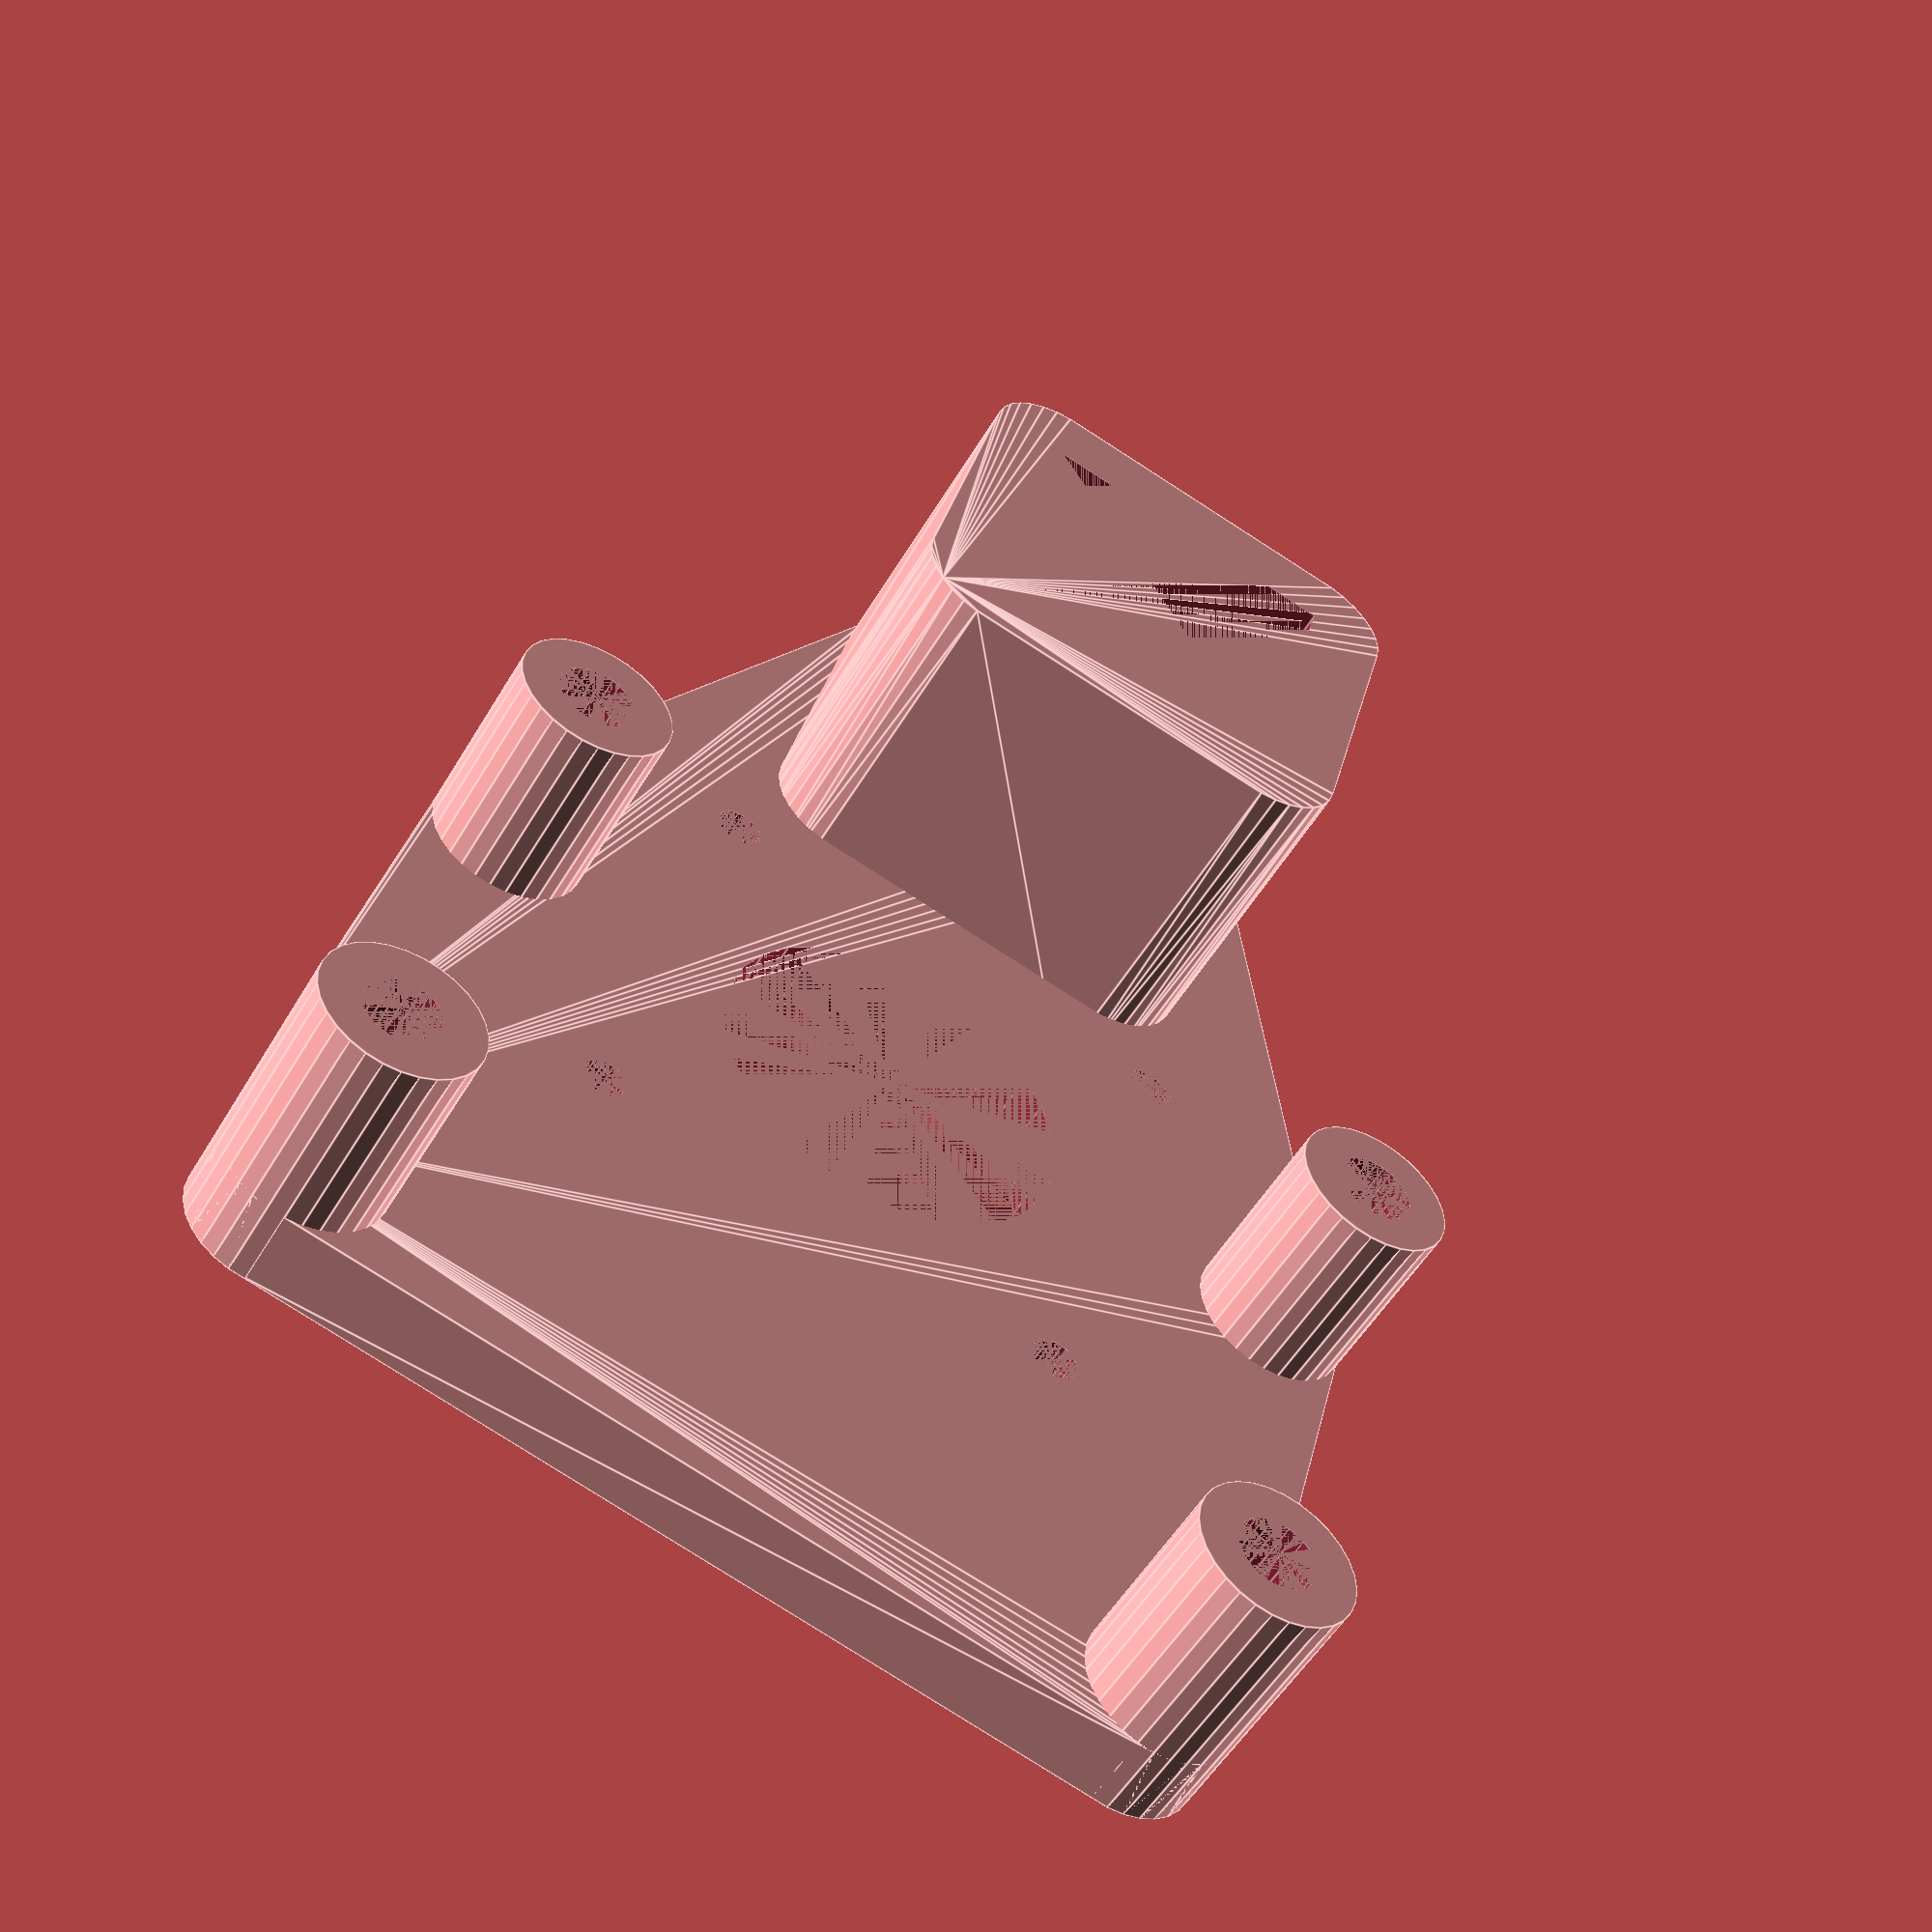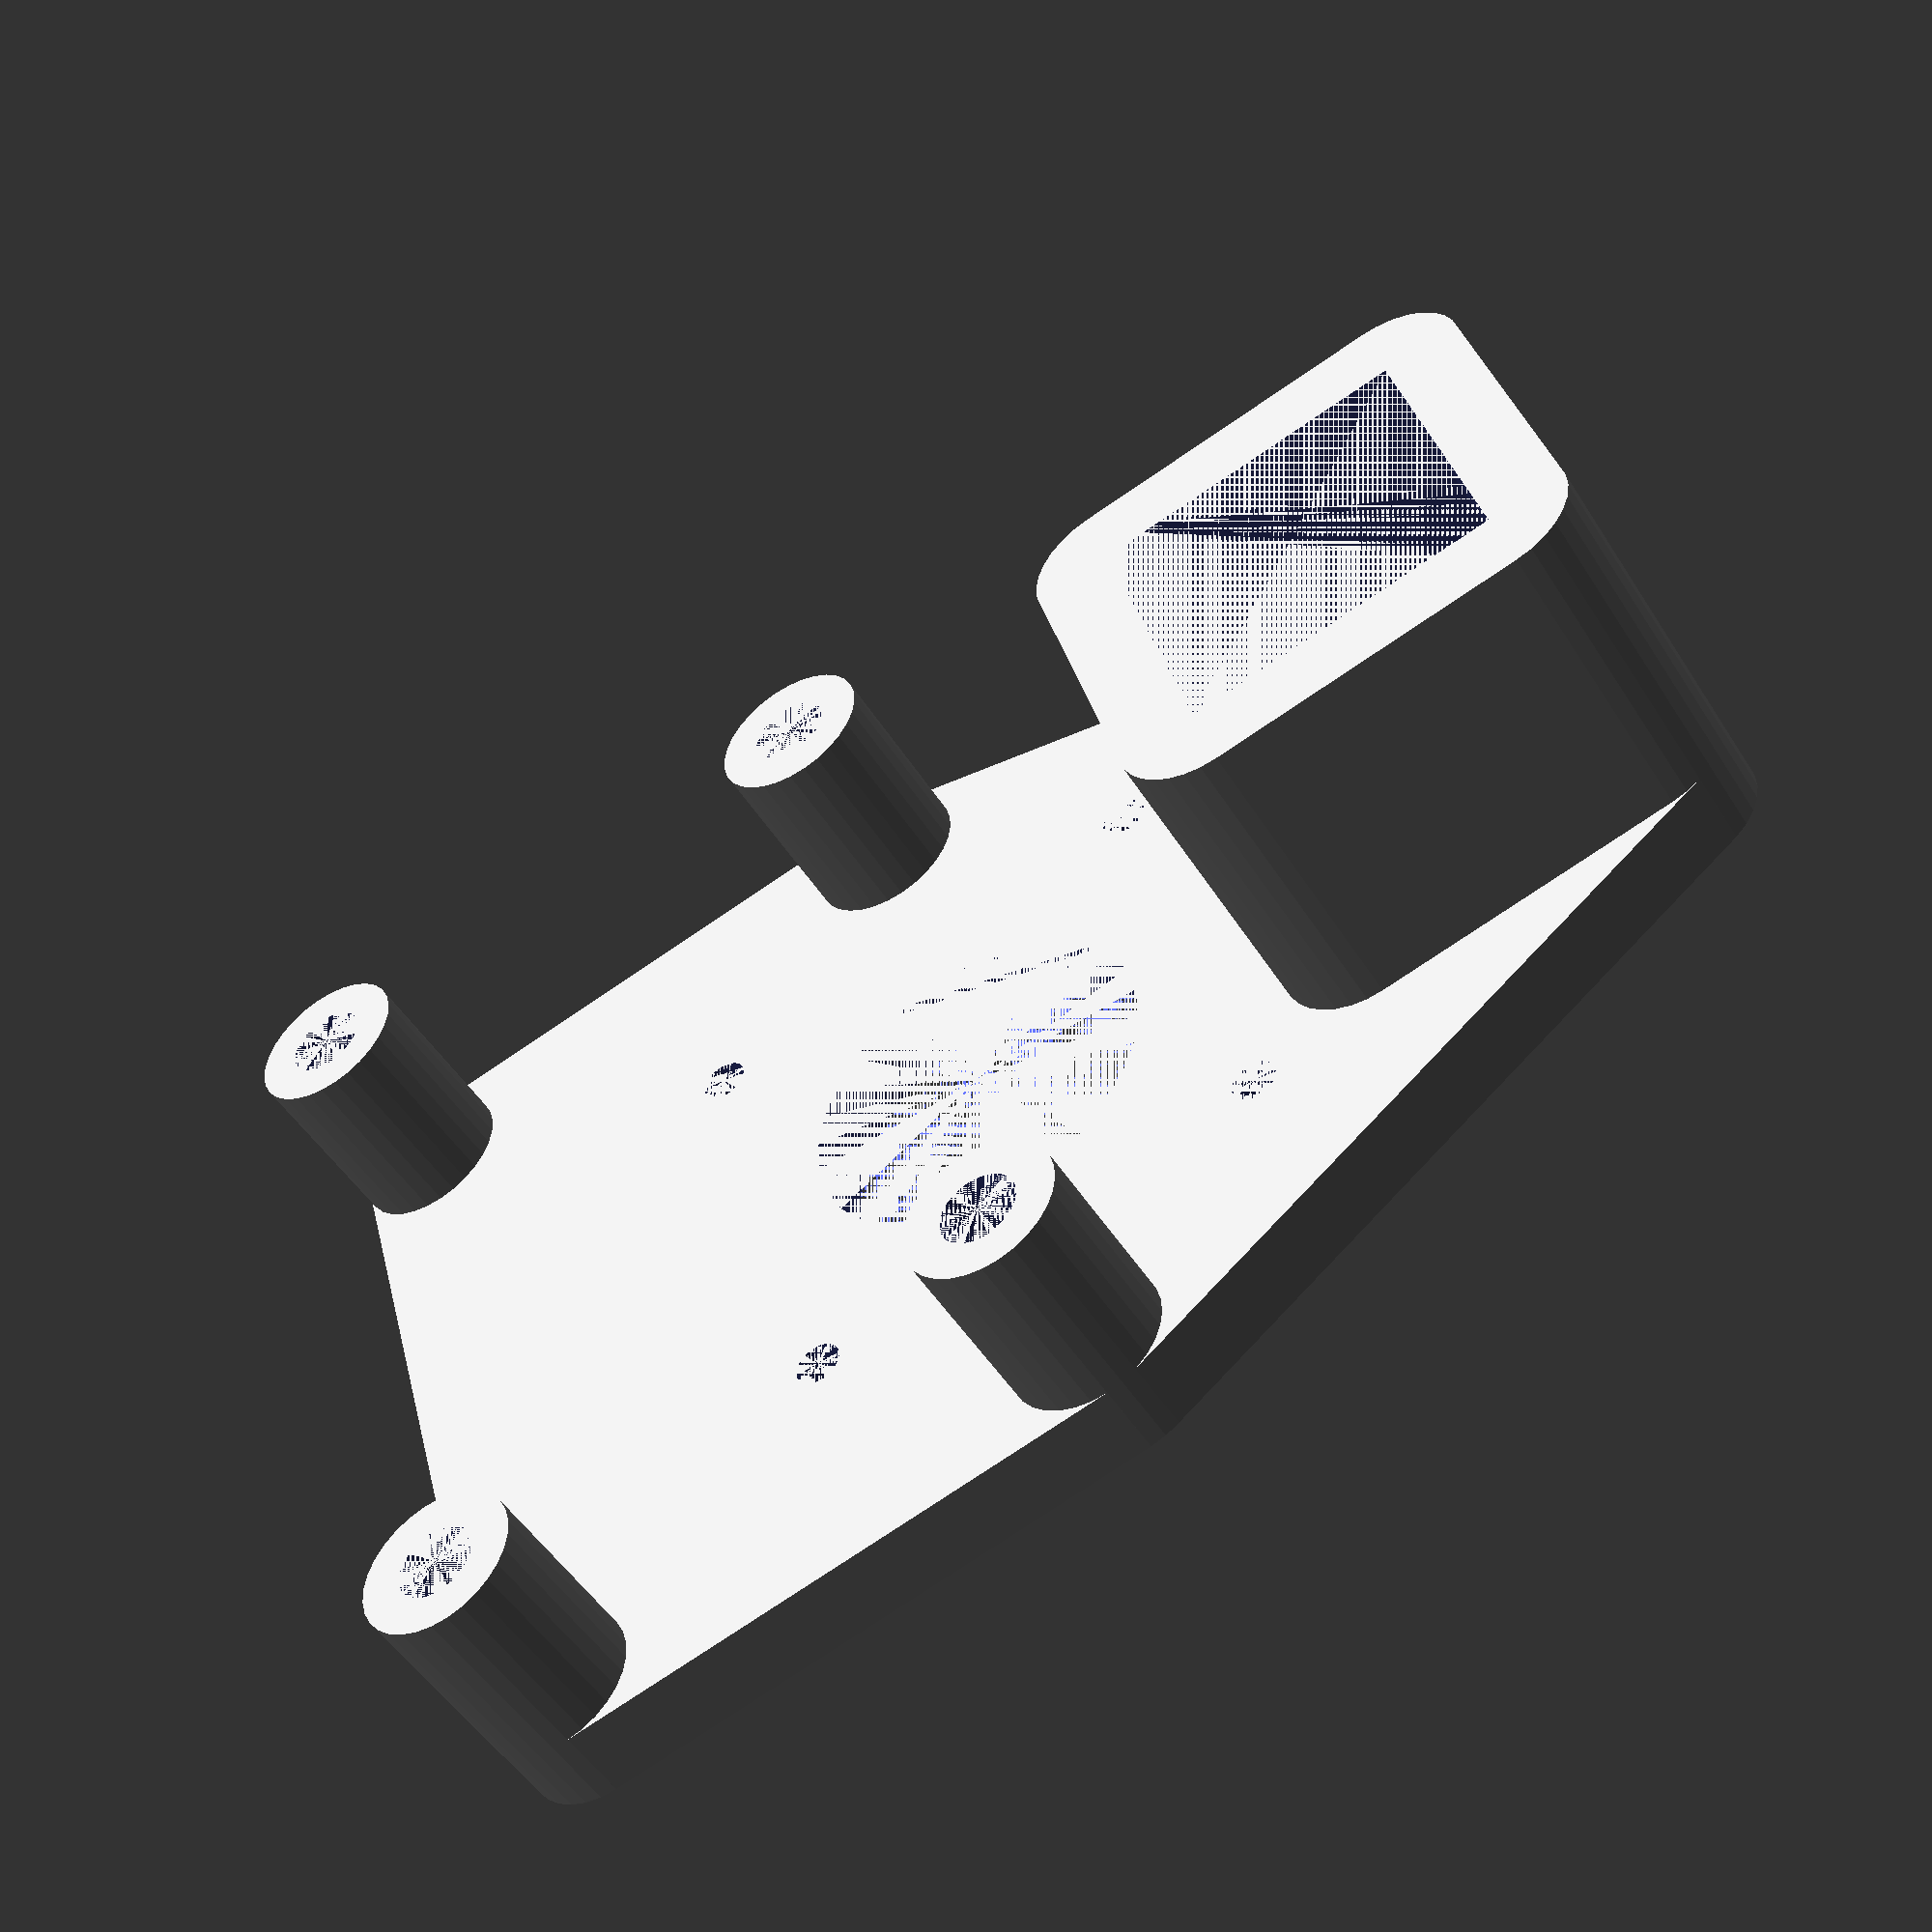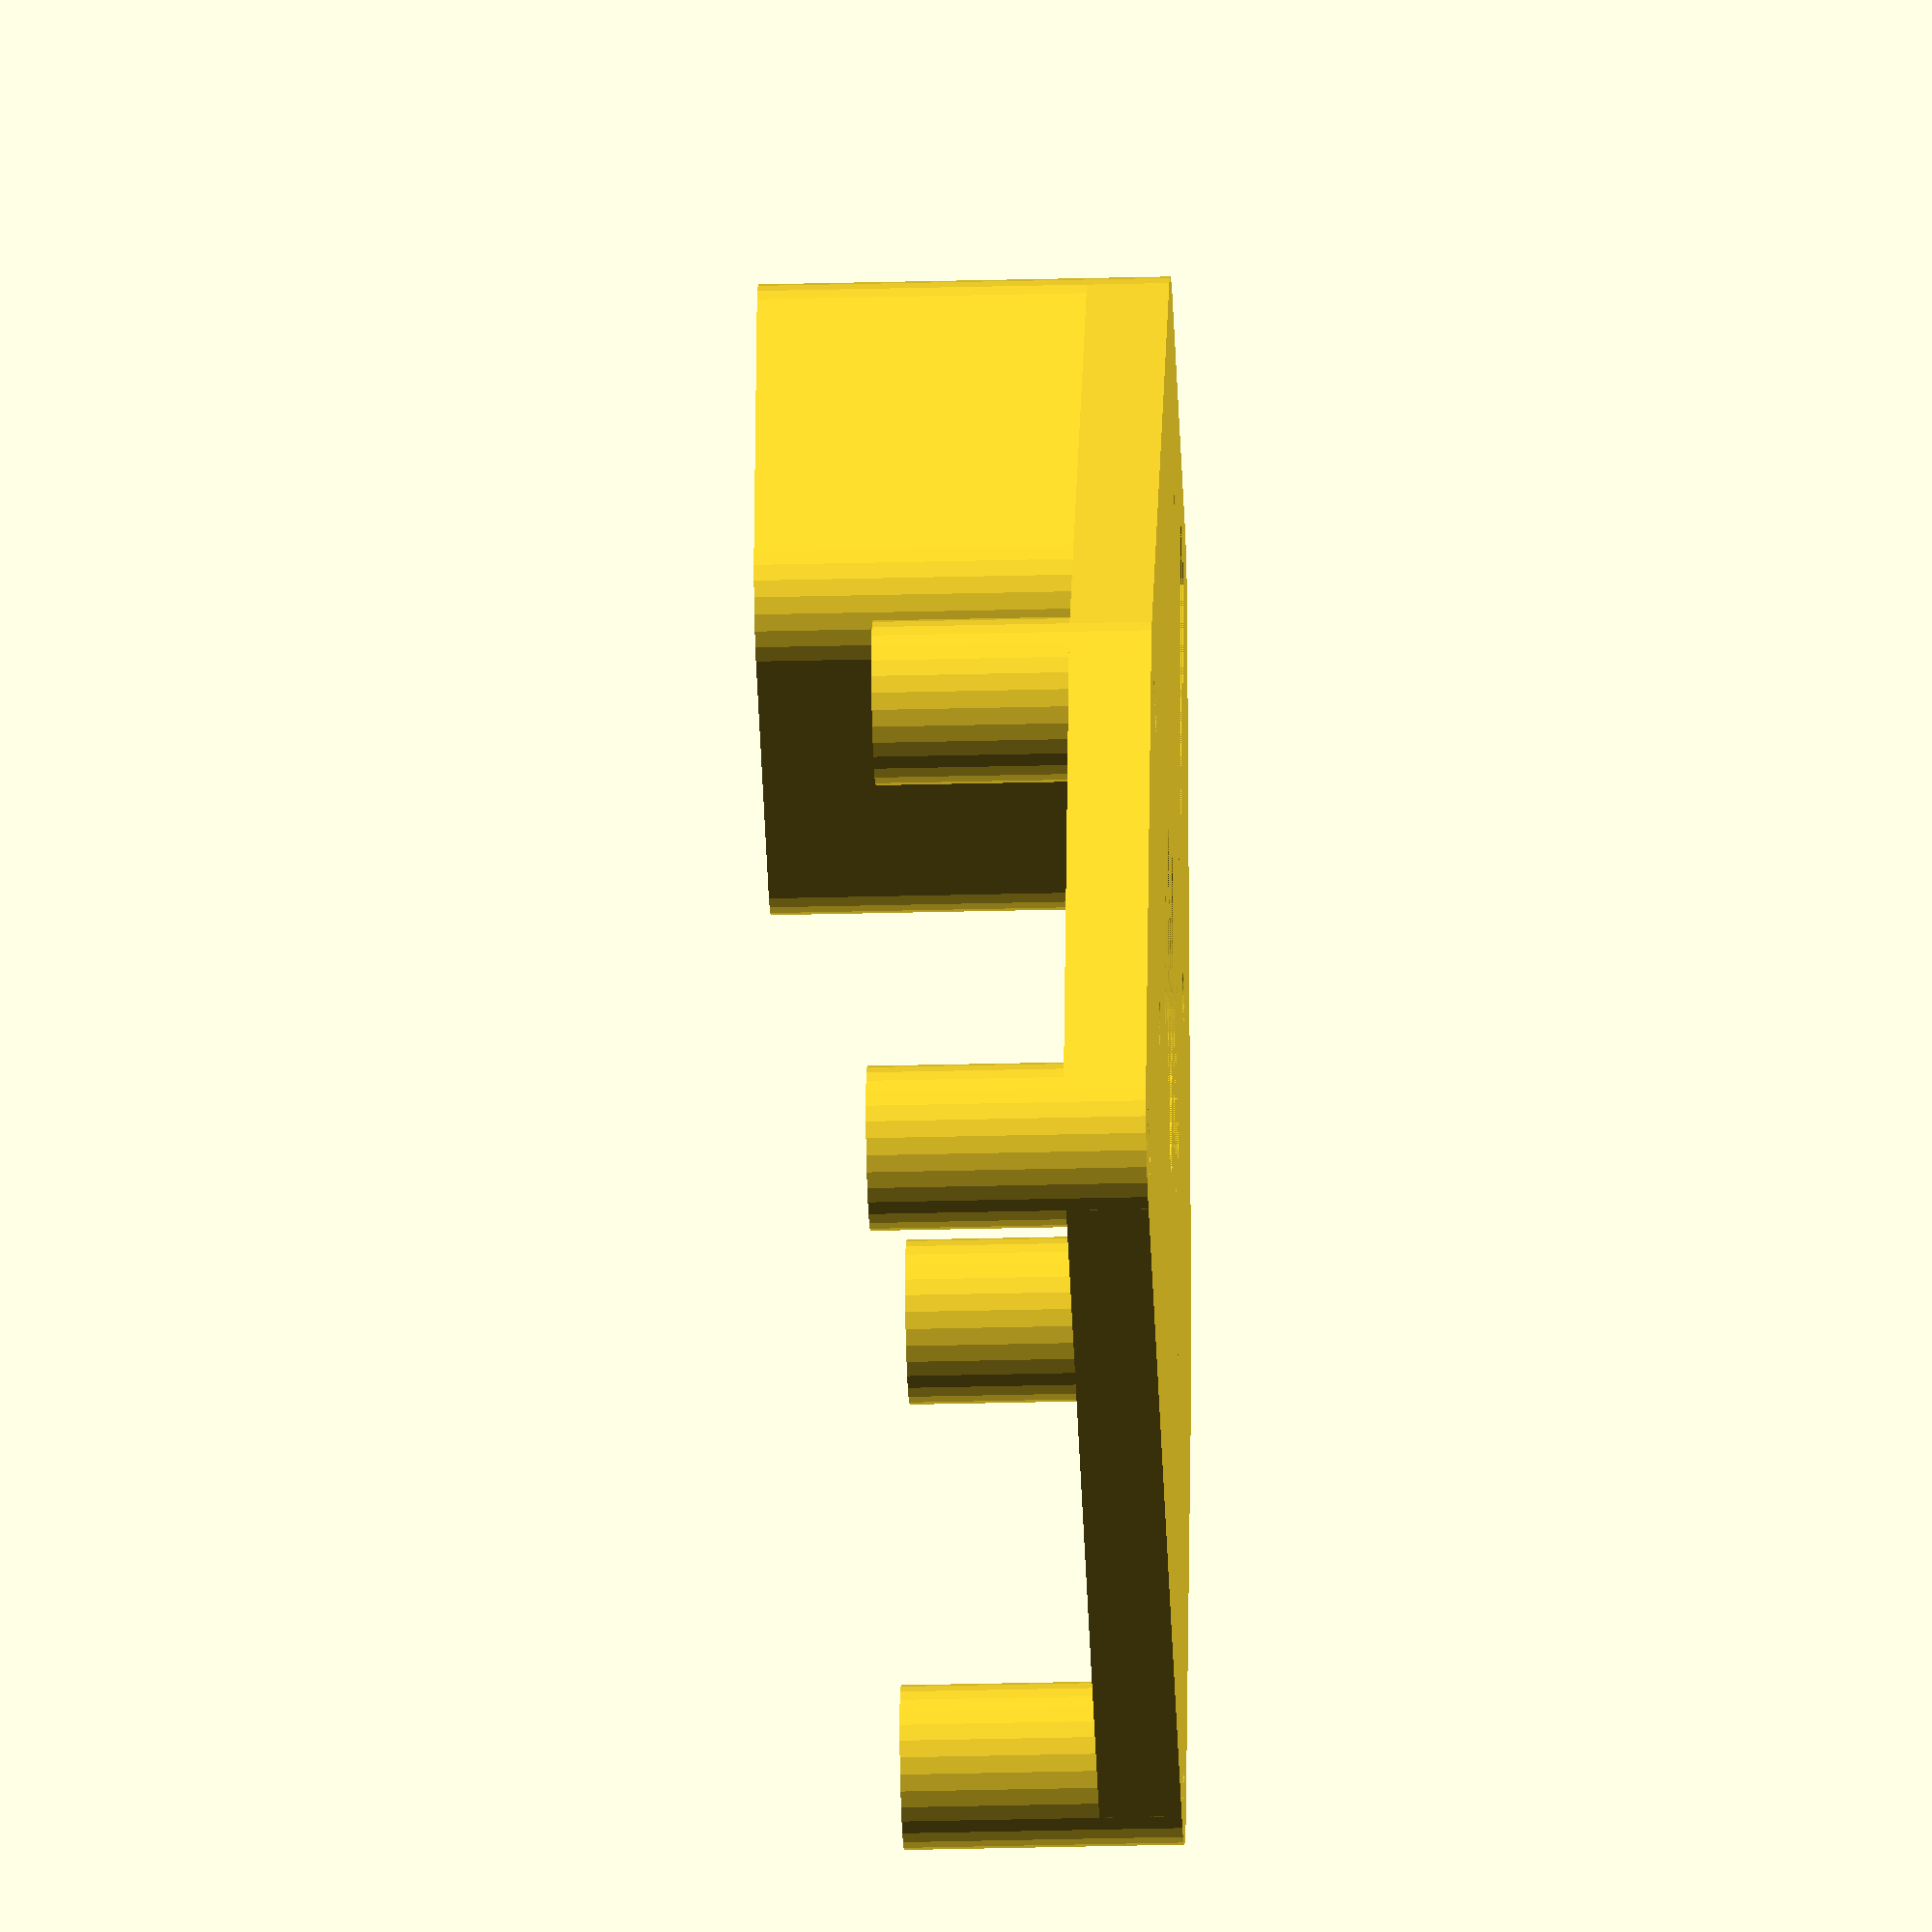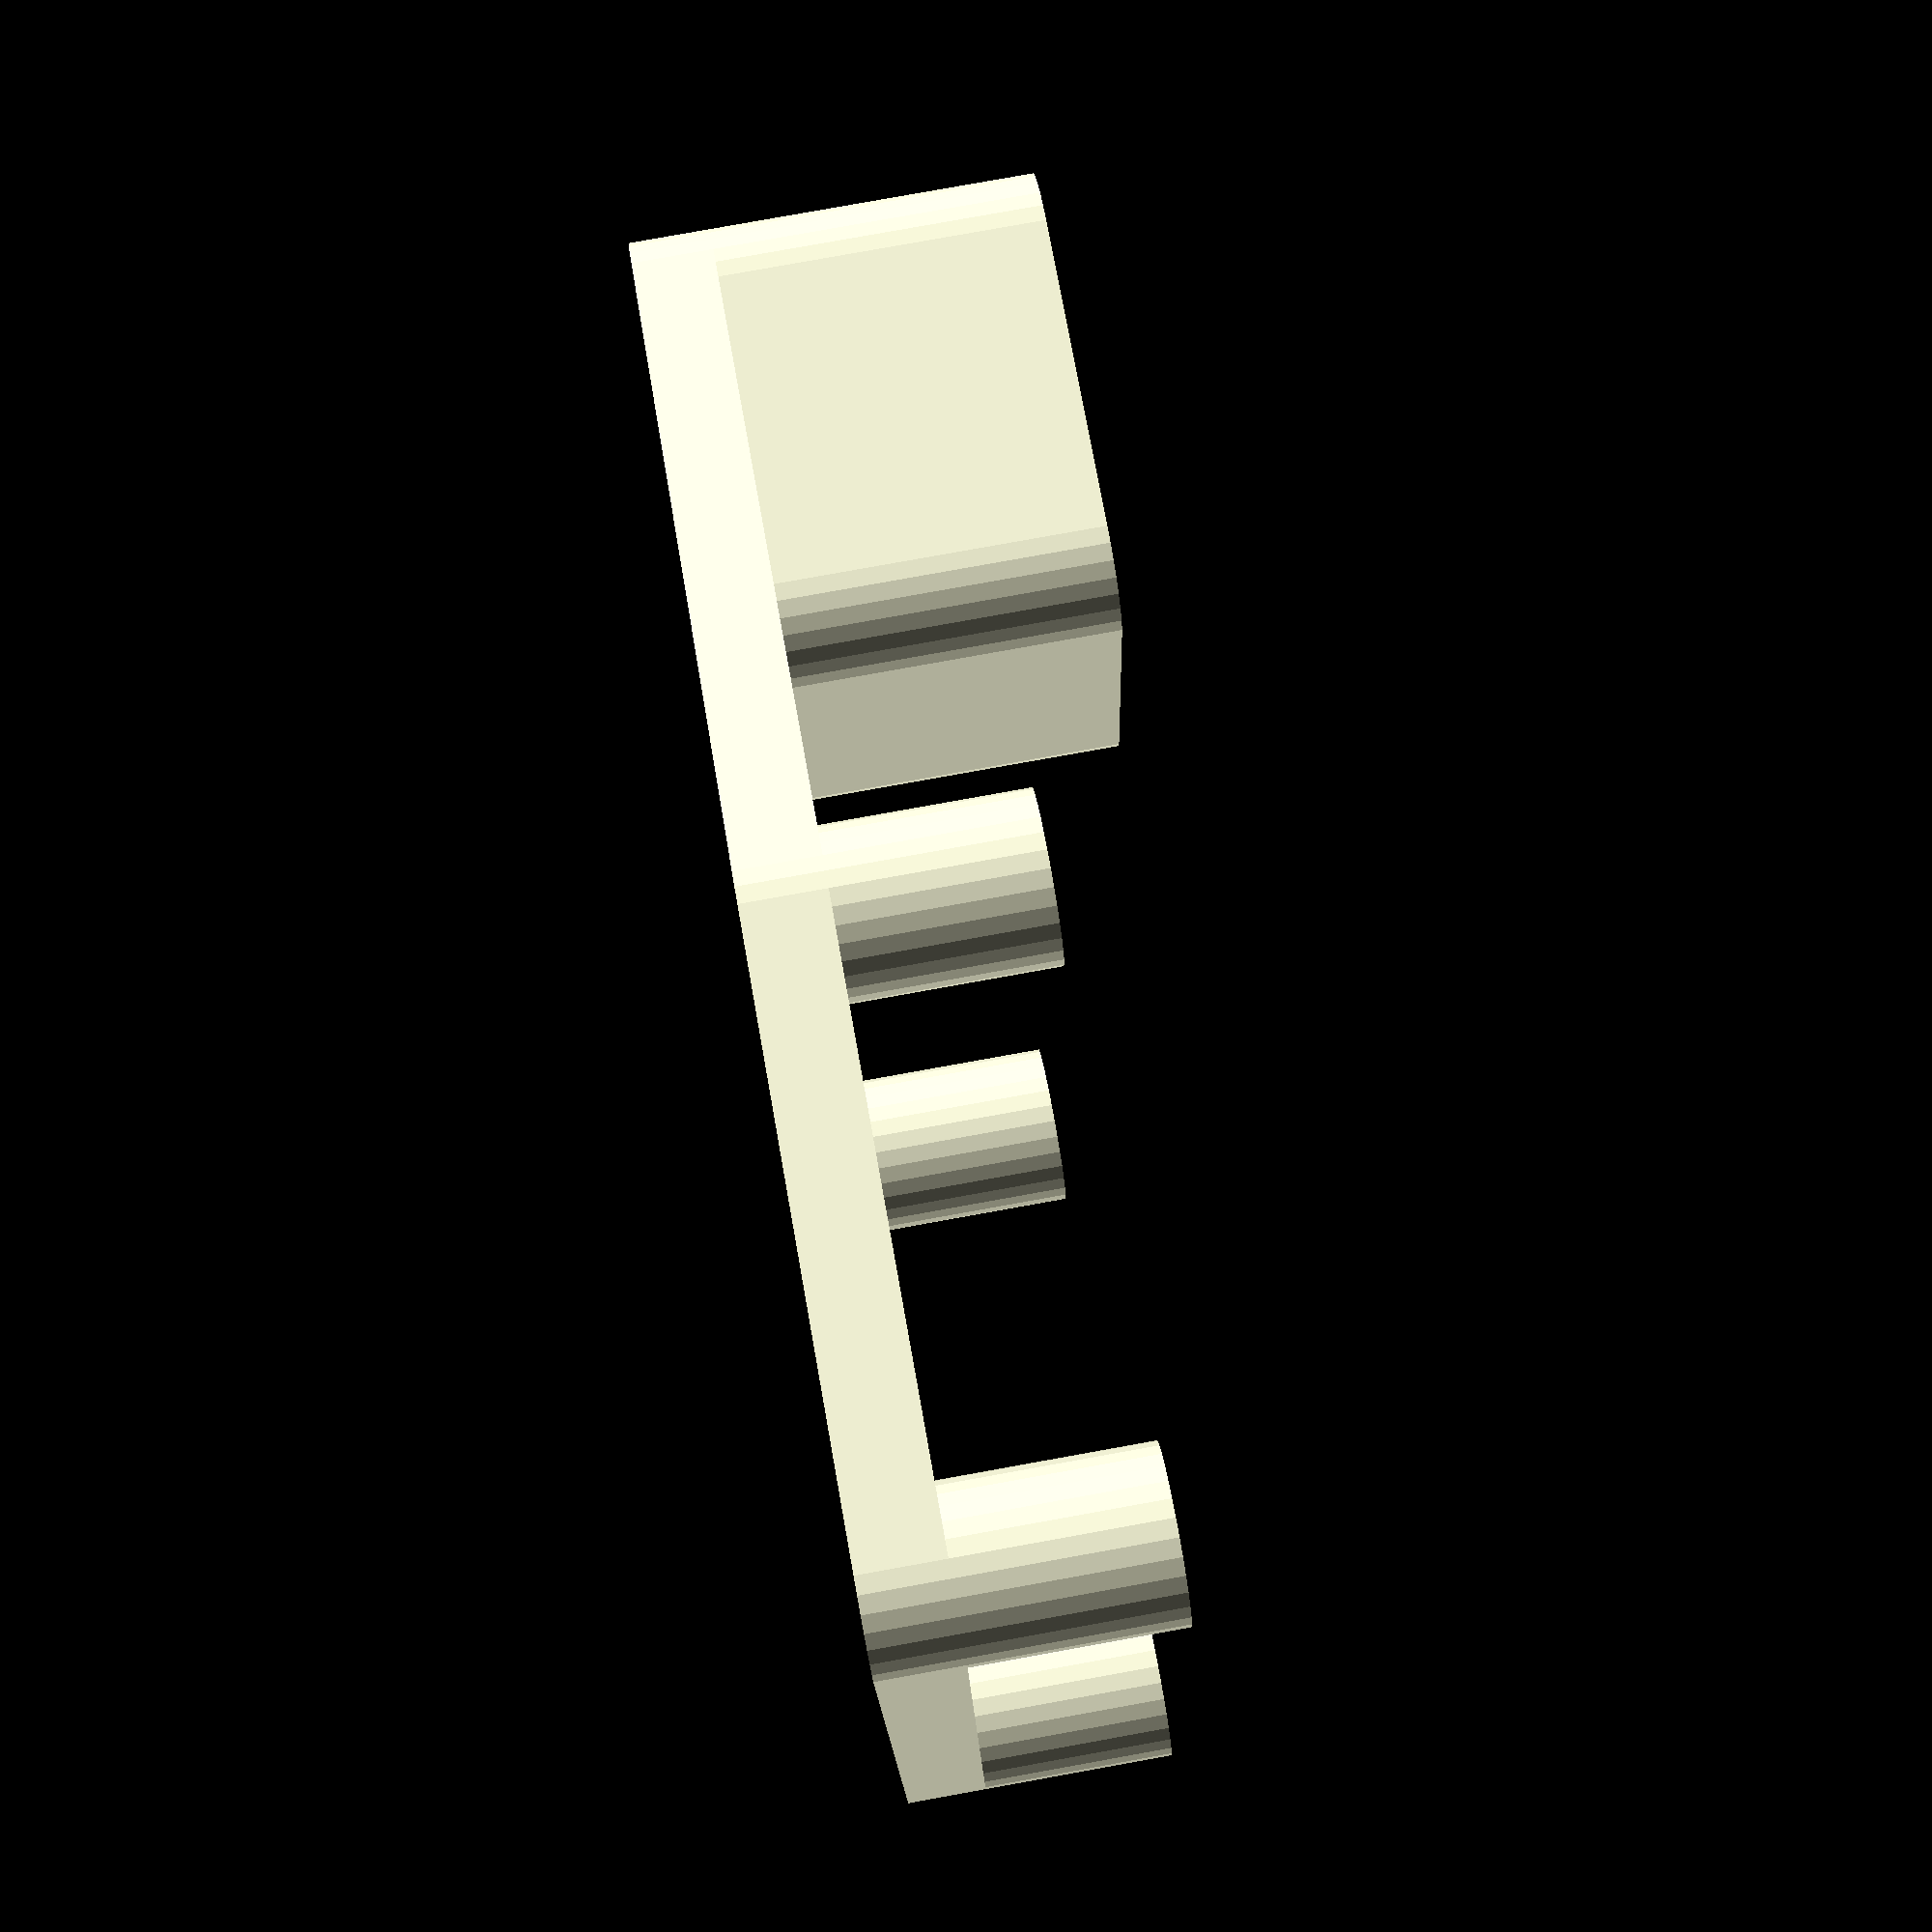
<openscad>
WIDTH = 65;
HEIGHT = 90;
THICKNESS = 5;
CORNER_DIA = 10;

MOTOR_MOUNT_SPACING = 31;
MOTOR_MOUNT_DIA = 3;
MOTOR_SHAFT_DIA = 23;

PULLEY_MOUNT_WIDTH = 55;
PULLEY_MOUNT_HEIGHT = 37;
PULLEY_MOUNT_DIA = 5;
PULLEY_SHAFT_LEN = 12;
PULLEY_SHAFT_DIA = 10;

BEAM_WIDTH = 20;
BEAM_SUPPORT_LEN = 20;
BEAM_SUPPORT_THICKNESS = 5;


$fn = 30;

module rounded_cube(width, height, thickness, corner_dia) {
    hull() {
        for(i = [-1, 1]) {
            for(j = [-1, 1]) {
                translate([i * (width - corner_dia)/2, j * (height - corner_dia)/2, 0])
                cylinder(d = corner_dia, h = thickness);
            }
        }
    }       
}

module plate() {
    h = PULLEY_MOUNT_HEIGHT+PULLEY_SHAFT_DIA;
    bw = BEAM_WIDTH + 2 * BEAM_SUPPORT_THICKNESS;
    hull() {
        rounded_cube(WIDTH, h, THICKNESS, CORNER_DIA);
        translate([0, (HEIGHT-PULLEY_MOUNT_HEIGHT), 0])
        rounded_cube(bw, bw, THICKNESS, CORNER_DIA);
    }   
}

module motor_mount_neg() {
    union() {
        for(i = [-1, 1]) {
            for(j = [-1, 1]) {
                translate([i * MOTOR_MOUNT_SPACING/2, j * MOTOR_MOUNT_SPACING/2, 0])
                cylinder(d = MOTOR_MOUNT_DIA, h = THICKNESS);
            }
        }
        cylinder(d = MOTOR_SHAFT_DIA, h = THICKNESS);
    }
}

module pulley_mount_pos() {
    for(i = [-1, 1]) {
        for(j = [-1, 1]) {
            translate([i * PULLEY_MOUNT_WIDTH/2, j * PULLEY_MOUNT_HEIGHT/2, 0])
            cylinder(d = PULLEY_SHAFT_DIA, h = PULLEY_SHAFT_LEN + THICKNESS);
        }
    }
}

module pulley_mount_neg() {
    for(i = [-1, 1]) {
        for(j = [-1, 1]) {
            translate([i * PULLEY_MOUNT_WIDTH/2, j * PULLEY_MOUNT_HEIGHT/2, 0])
            cylinder(d = PULLEY_MOUNT_DIA, h = PULLEY_SHAFT_LEN + THICKNESS);
        }
    }   
}

module beam_mount_pos() {
    bw = BEAM_WIDTH + 2 * BEAM_SUPPORT_THICKNESS;
    translate([0, (HEIGHT-PULLEY_MOUNT_HEIGHT), 0])
    rounded_cube(bw, bw, THICKNESS + BEAM_SUPPORT_LEN, CORNER_DIA);
}

module beam_mount_neg() {
    bw = BEAM_WIDTH;
    translate([-bw/2, HEIGHT-PULLEY_MOUNT_HEIGHT - bw/2, 0])
    cube(size = [bw, bw, THICKNESS + BEAM_SUPPORT_LEN]);    
}

difference() {
    union() {
        plate();
        pulley_mount_pos();
        beam_mount_pos();
    }
    translate([0, PULLEY_MOUNT_WIDTH/3, 0])
    motor_mount_neg();
    pulley_mount_neg();
    beam_mount_neg();
}
</openscad>
<views>
elev=52.7 azim=14.1 roll=330.2 proj=p view=edges
elev=49.8 azim=75.1 roll=31.0 proj=p view=wireframe
elev=209.6 azim=166.5 roll=87.8 proj=o view=wireframe
elev=279.4 azim=96.9 roll=259.8 proj=p view=solid
</views>
